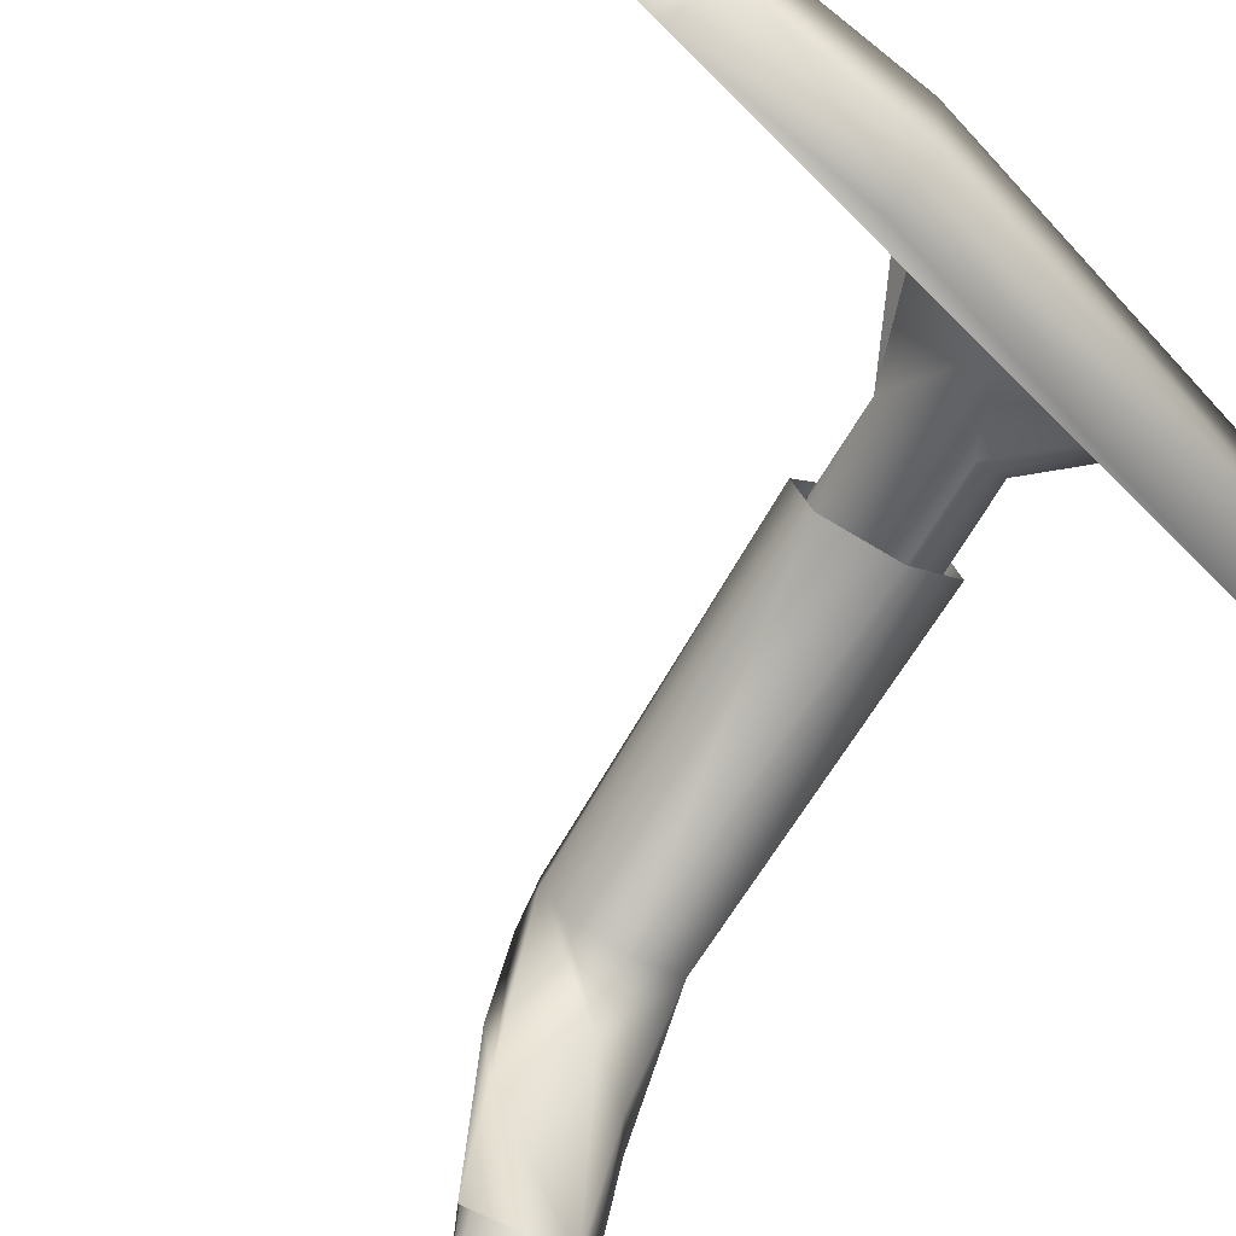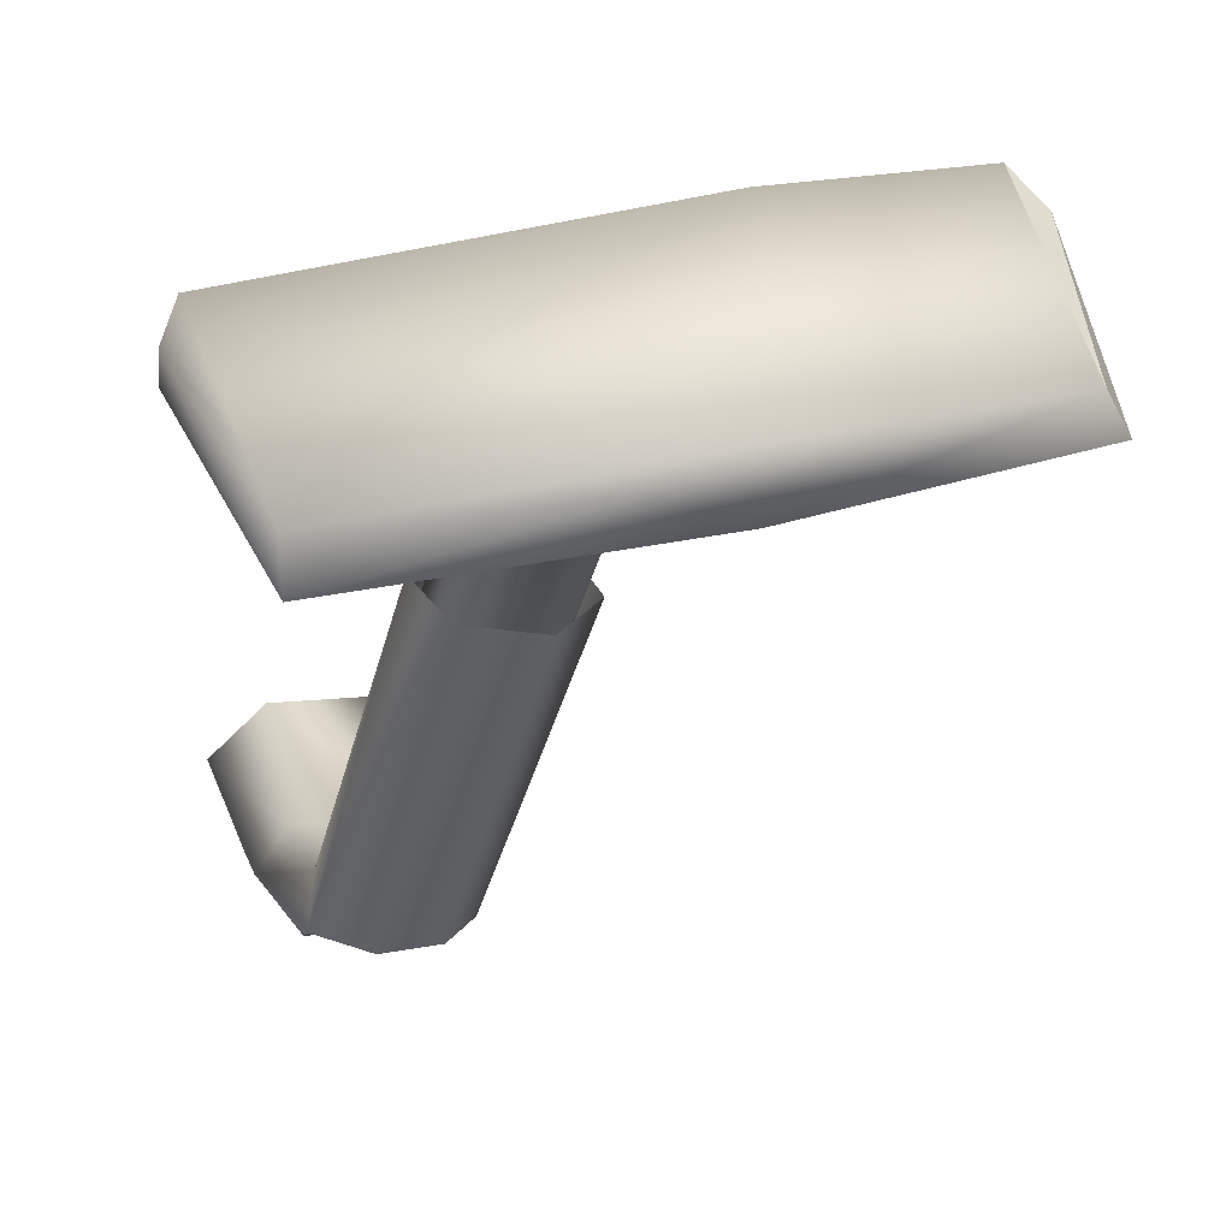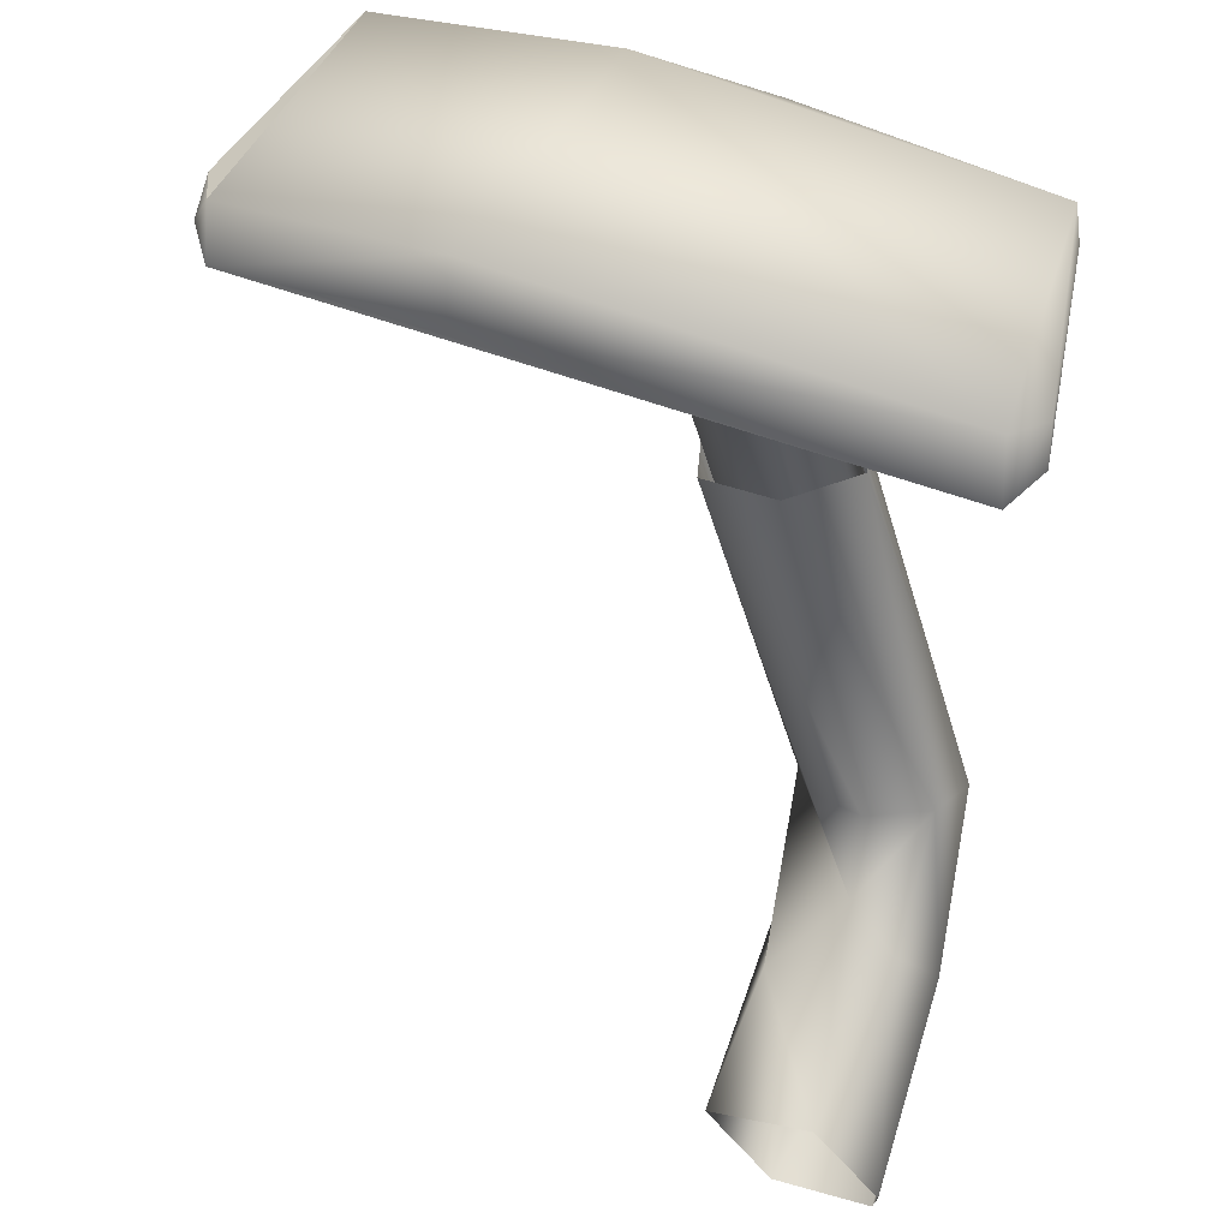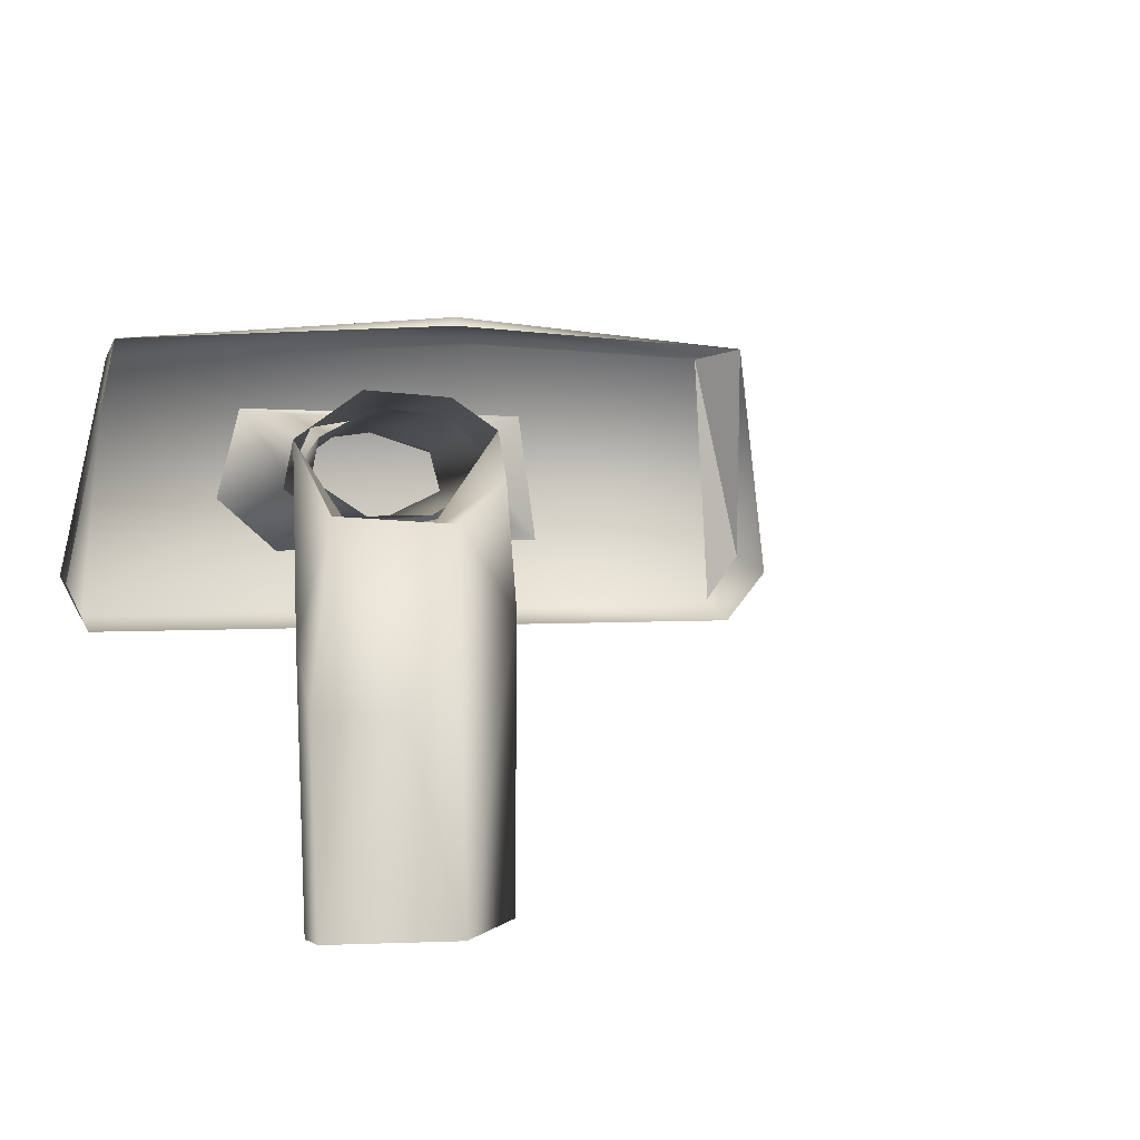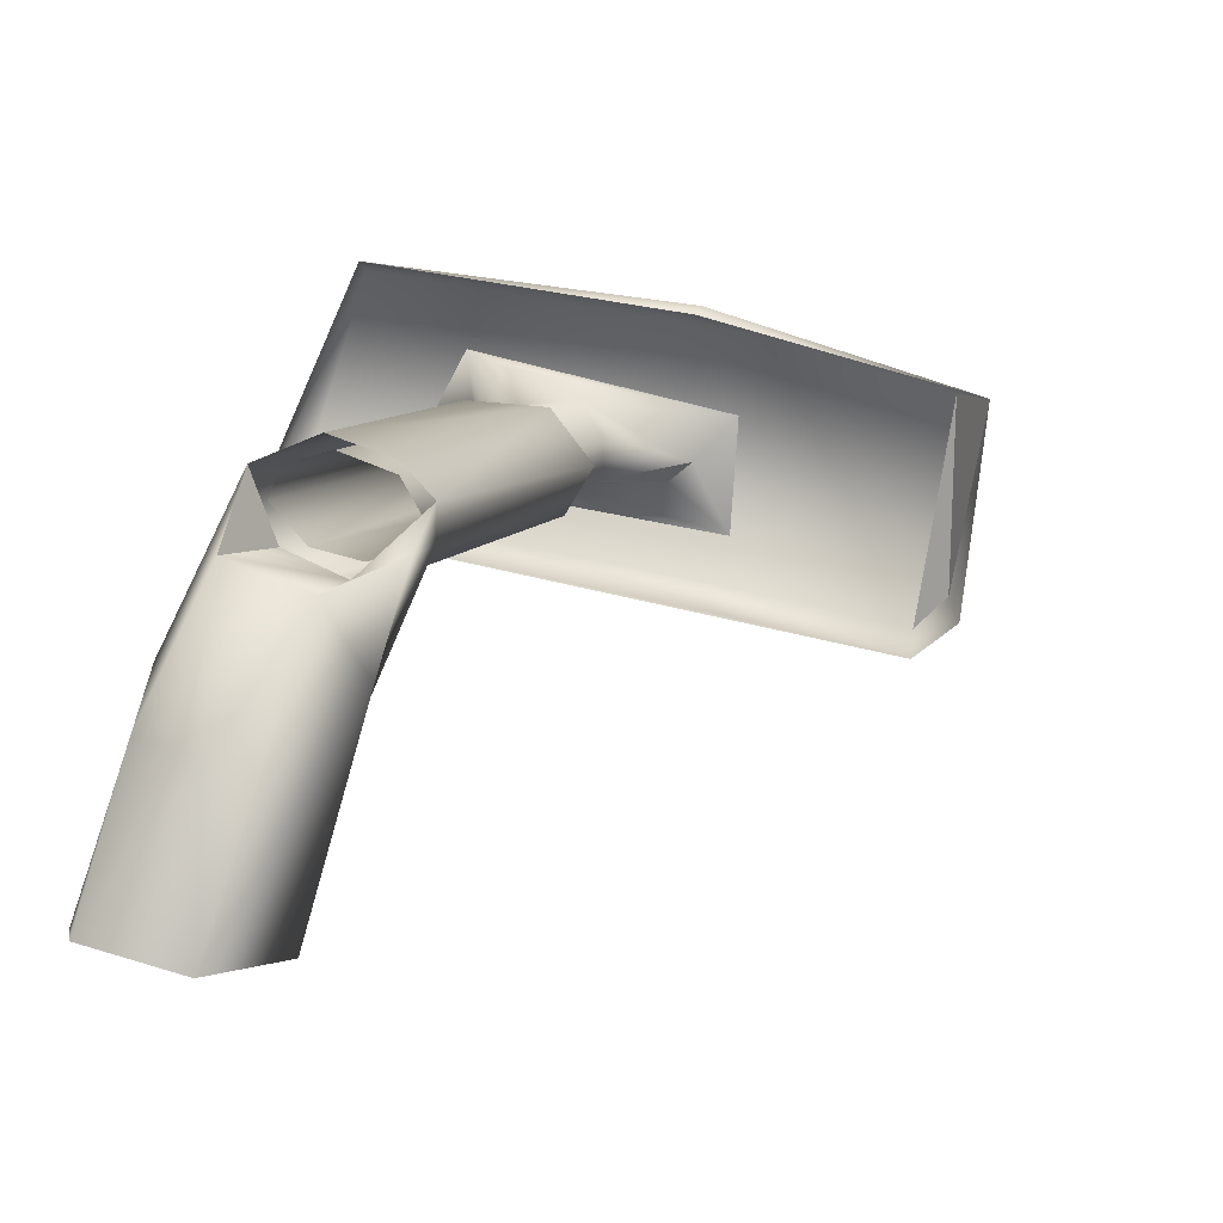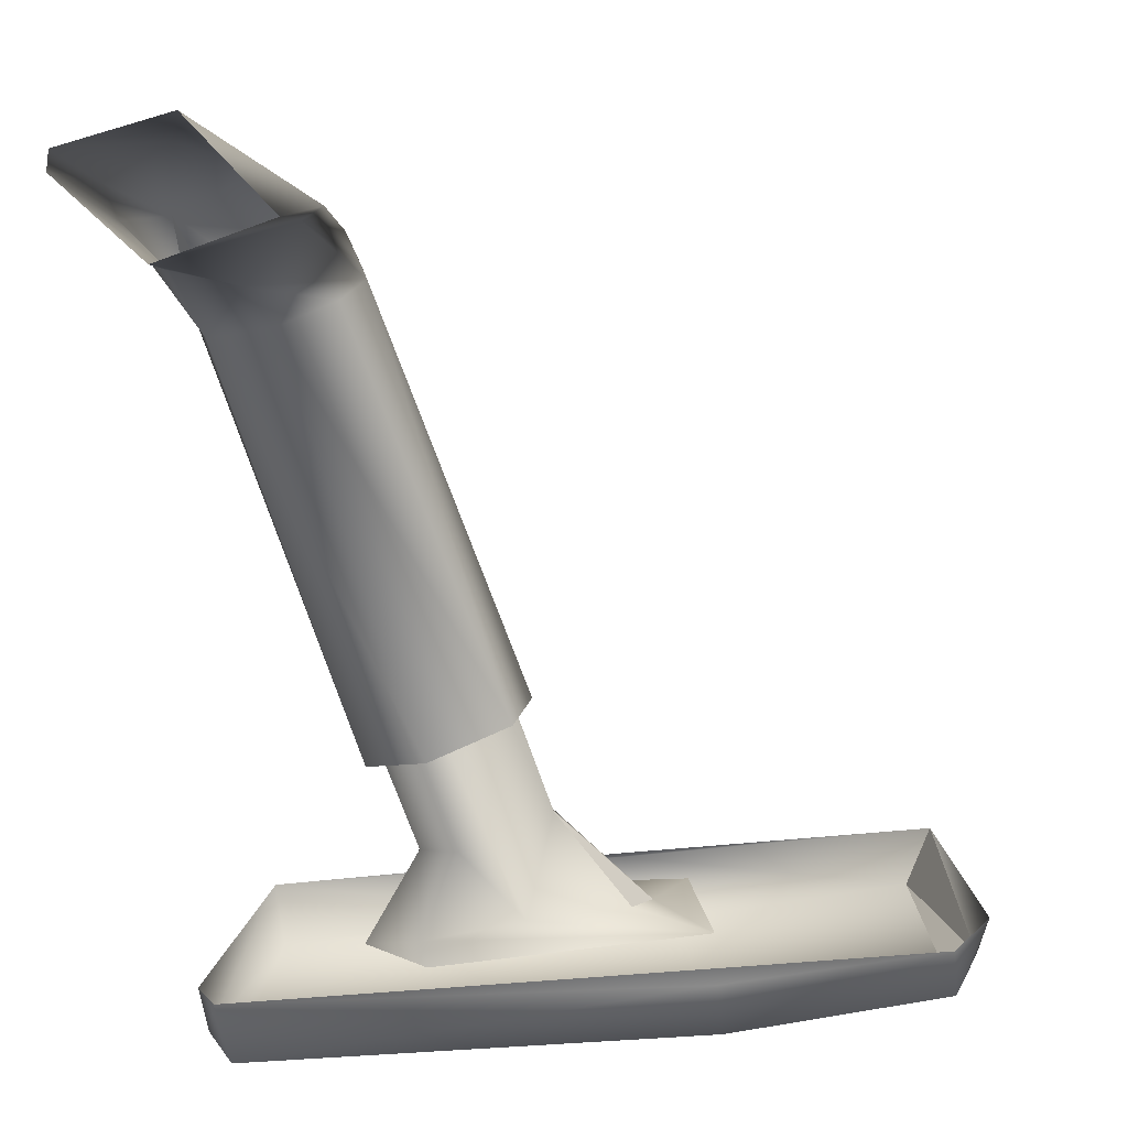
<metadata>
{"format":"obj","ext":"obj","renderer":"f3d","projection":"perspective","resolution":1024,"background":"white","views":[{"elev":-66.4,"azim":133.8,"up":"+Z"},{"elev":51.3,"azim":-16.1,"up":"+Y"},{"elev":52.8,"azim":-157.0,"up":"+Y"},{"elev":0.9,"azim":-22.9,"up":"+Z"},{"elev":-77.7,"azim":-12.5,"up":"+Y"},{"elev":-73.2,"azim":3.2,"up":"+Z"}]}
</metadata>
<code>
o left_arm_mesh2_mesh2-geometry
v -0.06962 -0.1366 0.1678
v -0.07808 -0.1559 0.1683
v -0.07799 -0.1354 0.1809
v -0.08472 -0.1585 0.1489
v -0.07405 -0.1317 0.1697
v -0.07586 -0.1496 0.1446
v -0.05067 -0.0409 0.1742
v -0.06355 -0.1449 0.1507
v -0.08837 -0.1743 0.1049
v -0.03777 -0.04451 0.1648
v -0.04535 -0.04204 0.1864
v -0.08525 -0.1672 0.1377
v -0.06033 -0.1342 0.1642
v -0.07324 -0.158 0.1055
v -0.06605 -0.1359 0.1893
v -0.05612 -0.1393 0.1654
v -0.07205 -0.1738 0.1383
v -0.04783 -0.138 0.1679
v -0.05059 -0.1587 0.137
v -0.08749 -0.1782 0.1045
v -0.02021 -0.0502 0.1685
v -0.02789 -0.04746 0.1895
v -0.05983 -0.1639 0.1671
v -0.04284 -0.1405 0.1747
v -0.05063 -0.1649 0.1047
v -0.05205 -0.1401 0.1881
v -0.04618 -0.15 0.1744
v -0.06581 -0.1833 0.1046
v -0.04777 -0.1585 0.1529
v -0.04426 -0.1414 0.1827
v -0.01639 -0.05166 0.1802
v 0.07017 0.000619 0.16
v 0.06129 0.004415 0.2049
v 0.06473 0.004756 0.1501
v 0.06689 -0.007654 0.2067
v 0.01826 0.01024 0.1494
v 0.01035 0.01091 0.2073
v -0.07948 0.01034 0.1477
v 0.000444 -0.002227 0.2124
v 0.06401 -0.007033 0.1455
v 0.01743 -0.002402 0.1453
v -0.0742 0.009955 0.2025
v -0.01932 0.008211 0.2091
v 0.07238 -0.008867 0.1563
v -0.08141 -0.004016 0.1449
v -0.08476 0.007277 0.1563
v -0.000433 -0.003992 0.2104
v -0.07539 -0.002745 0.2057
v -0.0858 -0.003063 0.1549
v 0.00158 -0.007575 0.1733
v -0.01326 -0.02916 0.1741
v 0.005972 -0.006766 0.1786
v -0.04034 -0.001825 0.1615
v -0.05364 -0.00276 0.1726
v -0.0419 -0.006496 0.1639
v -0.04103 -0.02246 0.1739
v 0.01796 -0.005084 0.1638
v -0.04831 -0.001639 0.1917
v -0.03286 -0.02355 0.1686
v -0.01993 -0.008154 0.1678
v -0.04047 -0.02249 0.181
v -0.06484 -0.1339 0.1684
v -0.03876 -0.006553 0.1905
v -0.07369 -0.1315 0.1745
v 0.01375 -0.005691 0.1908
v -0.03466 -0.02302 0.1852
v -0.07246 -0.1318 0.1815
v -0.05435 -0.1372 0.1686
v -0.02156 -0.008178 0.1868
v -0.0471 -0.1393 0.173
v -0.01532 -0.02804 0.183
v -0.06361 -0.1344 0.1864
v -0.04582 -0.1396 0.1788
v -0.05164 -0.138 0.1852
f 3 2 1
f 34 33 32
f 32 33 35
f 52 51 50
f 4 3 5
f 6 4 5
f 3 7 5
f 4 2 3
f 8 6 5
f 4 6 9
f 7 10 5
f 3 11 7
f 2 4 12
f 8 5 13
f 8 14 6
f 6 14 9
f 12 4 9
f 10 13 5
f 3 15 11
f 1 2 16
f 17 2 12
f 18 8 13
f 19 14 8
f 12 9 20
f 21 13 10
f 11 15 22
f 2 23 16
f 17 12 20
f 2 17 23
f 18 13 21
f 18 24 8
f 24 19 8
f 25 14 19
f 15 26 22
f 23 27 16
f 17 20 28
f 23 17 28
f 21 24 18
f 19 24 27
f 25 19 29
f 22 26 30
f 27 30 16
f 27 23 29
f 29 23 28
f 21 31 24
f 19 27 29
f 24 30 27
f 25 29 28
f 22 30 31
f 24 31 30
f 37 33 36
f 34 36 33
f 37 36 38
f 39 33 37
f 34 40 36
f 36 41 38
f 37 38 42
f 33 39 35
f 43 39 37
f 40 41 36
f 40 34 44
f 32 44 34
f 41 45 38
f 42 38 46
f 42 43 37
f 39 47 35
f 48 39 43
f 41 40 45
f 44 32 35
f 45 46 38
f 46 48 42
f 48 43 42
f 48 47 39
f 49 46 45
f 48 46 49
f 53 55 54
f 55 56 54
f 57 55 53
f 54 56 58
f 59 56 55
f 57 60 55
f 56 61 58
f 56 59 62
f 55 60 59
f 50 60 57
f 61 63 58
f 64 61 56
f 56 62 64
f 62 59 60
f 50 51 60
f 52 50 57
f 63 65 58
f 63 61 66
f 64 67 61
f 60 68 62
f 60 51 68
f 57 65 52
f 65 63 69
f 63 66 69
f 61 67 66
f 70 68 51
f 52 71 51
f 65 69 52
f 69 66 72
f 66 67 72
f 51 73 70
f 51 71 73
f 52 69 71
f 72 74 69
f 71 74 73
f 74 71 69

</code>
